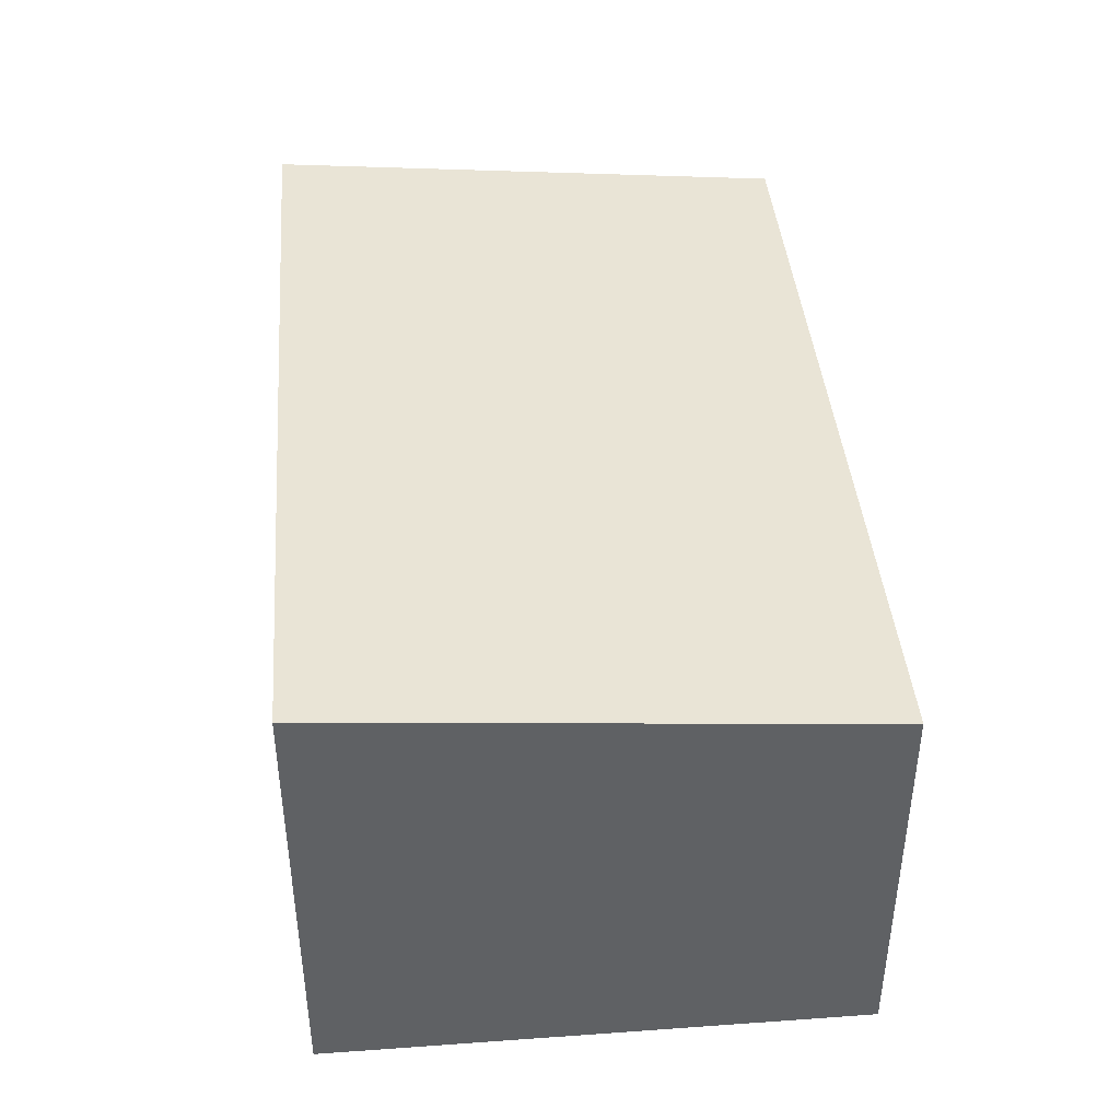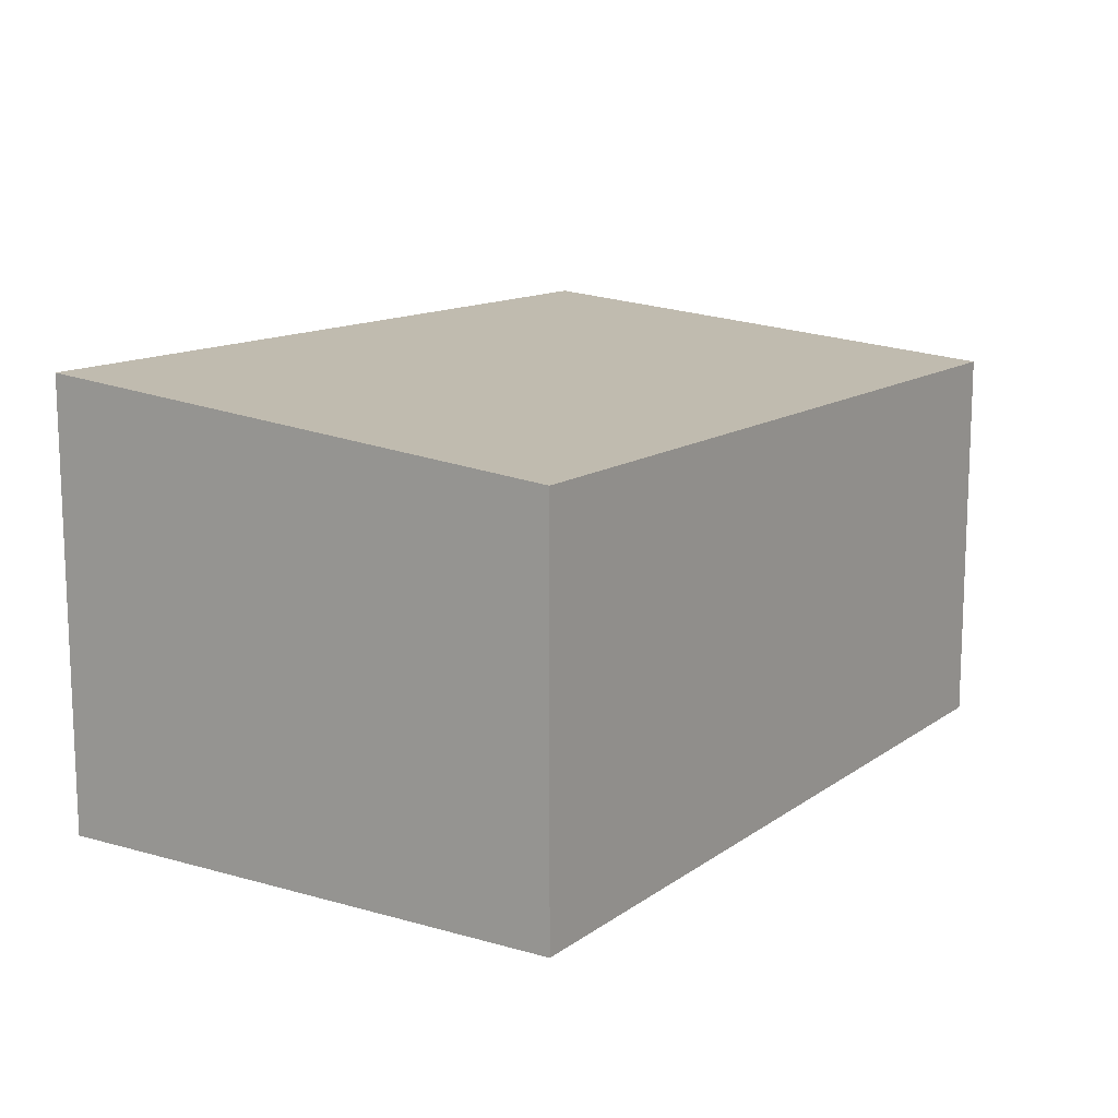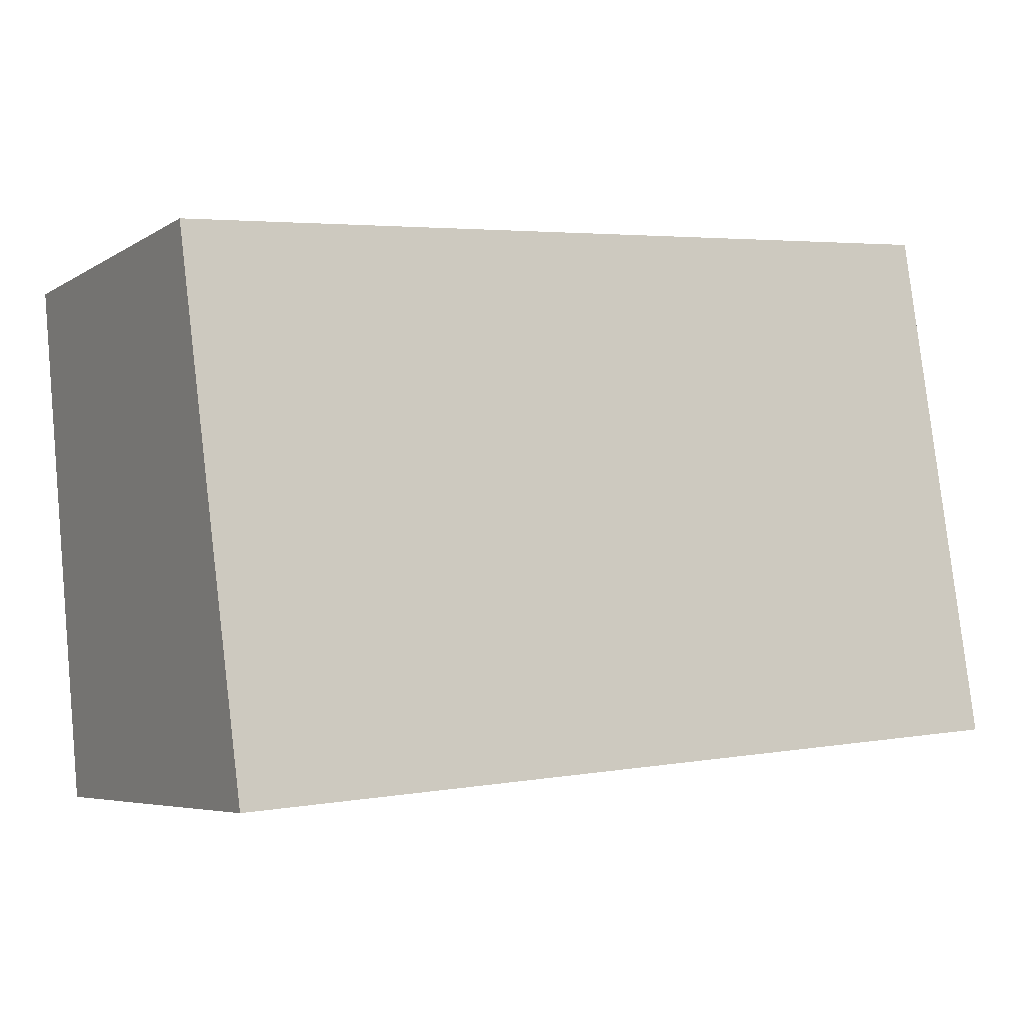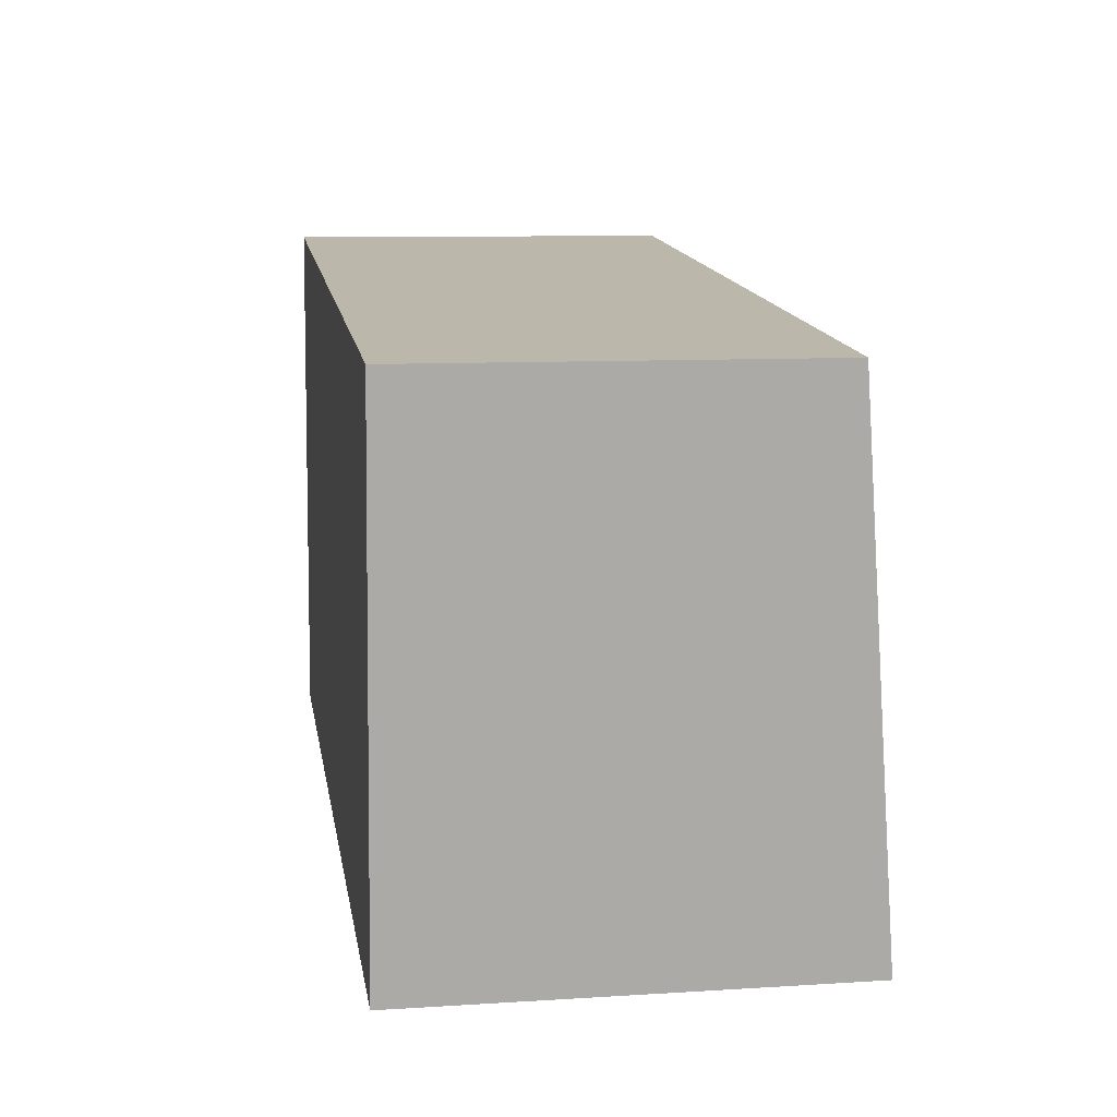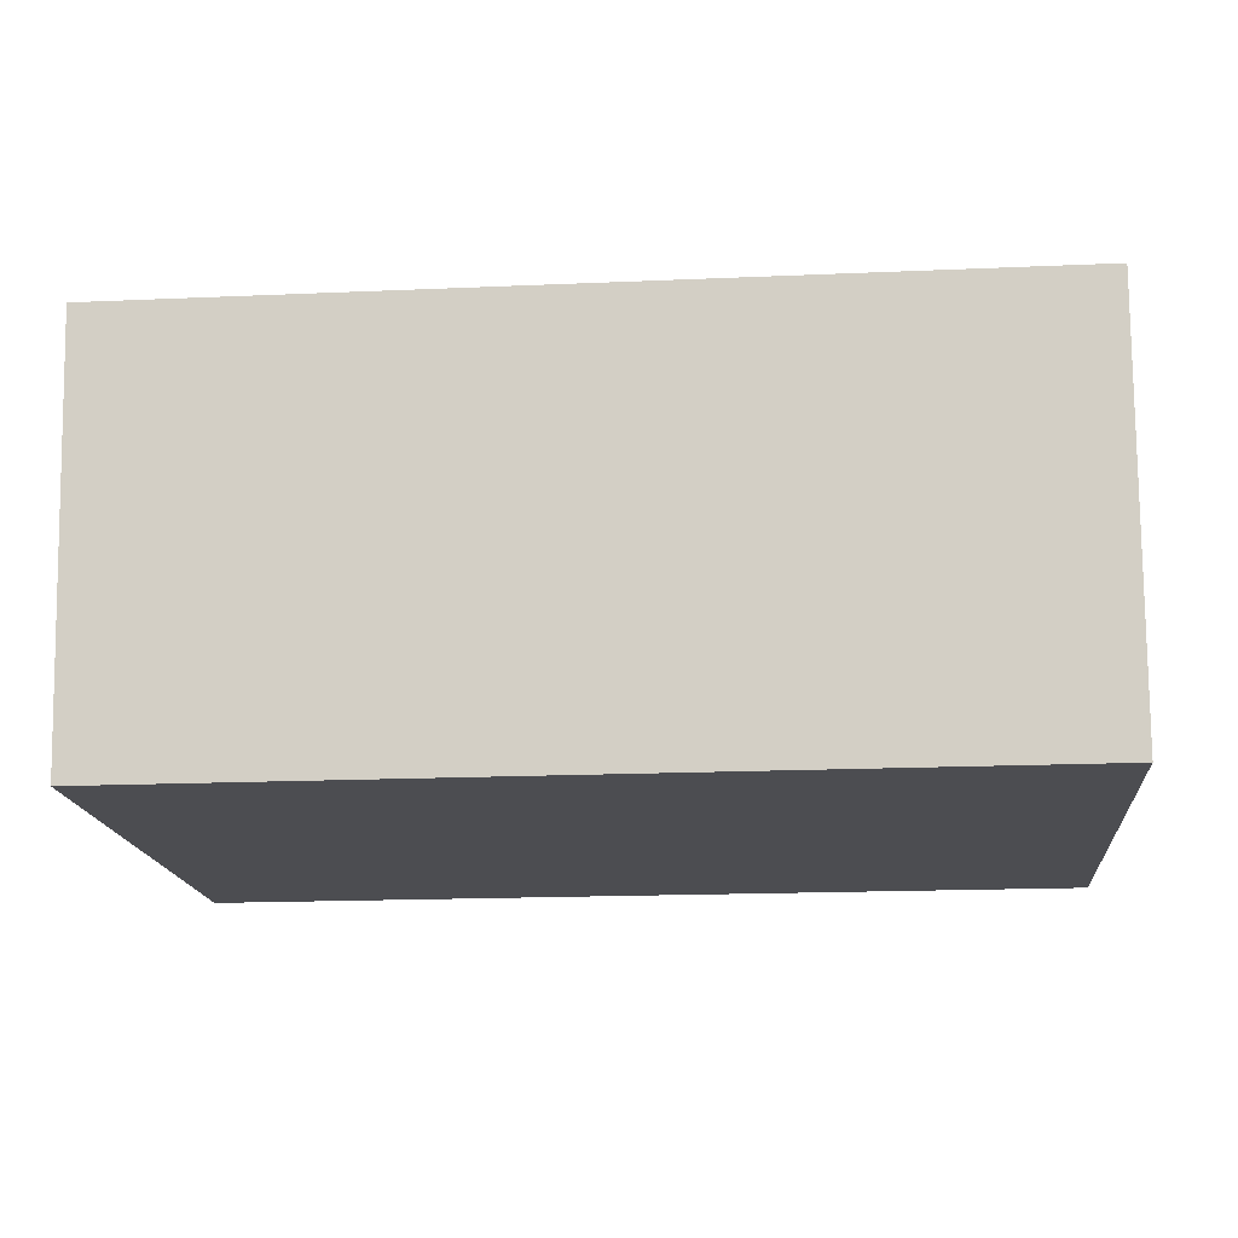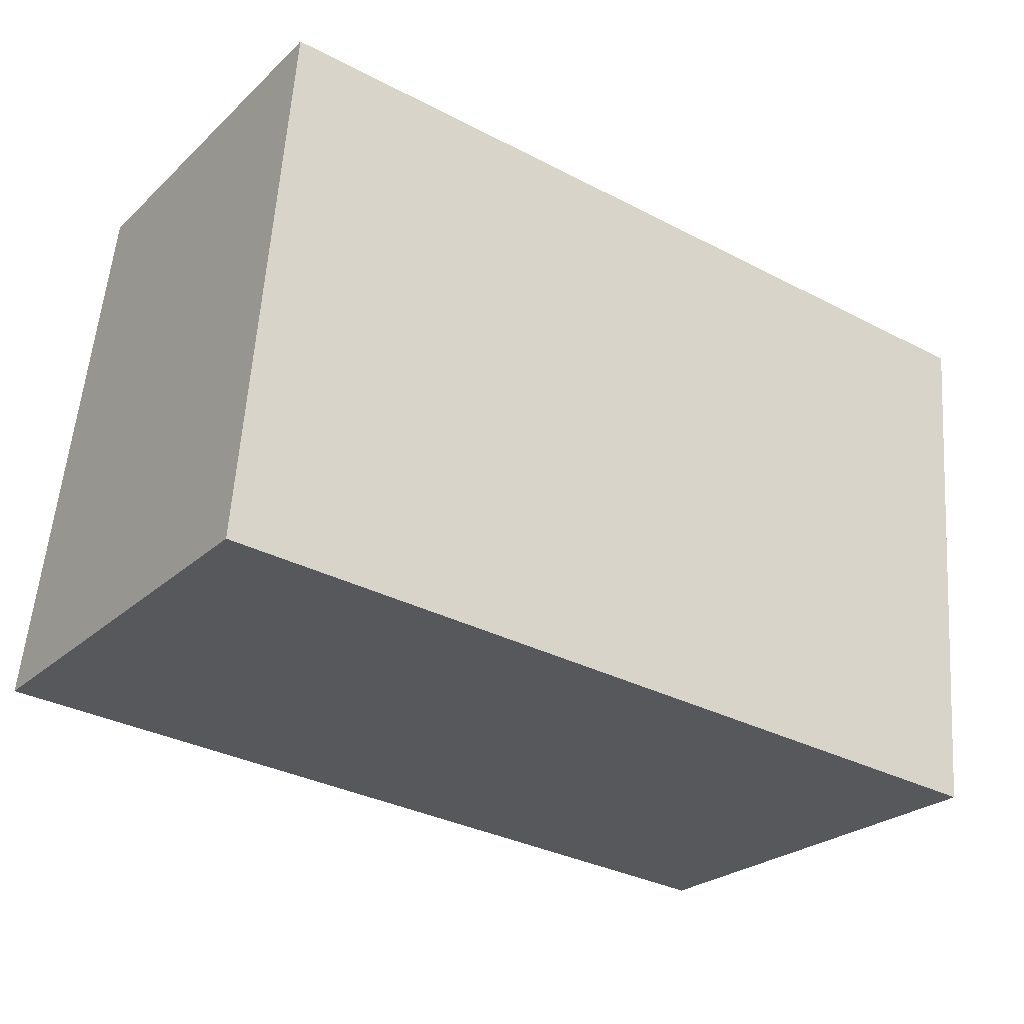
<metadata>
{"format":"obj","ext":"obj","renderer":"f3d","projection":"perspective","resolution":1024,"background":"white","views":[{"elev":41.6,"azim":-90.1,"up":"+Y"},{"elev":12.9,"azim":-52.2,"up":"+Y"},{"elev":-5.6,"azim":150.1,"up":"+Z"},{"elev":9.6,"azim":80.7,"up":"+Z"},{"elev":78.9,"azim":179.4,"up":"+Z"},{"elev":-25.3,"azim":-35.0,"up":"+Z"}]}
</metadata>
<code>
v  15.3 8.002 -1.272
v  0.812 7.143 9.633
v  16.13 7.143 8.337
v  0 8.004 4.901e-16
v  15.3 7.789e-17 -1.272
v  16.13 -5.105e-16 8.337
v  0 0 0
v  0.812 -5.899e-16 9.633
g defaultobject
f 1 2 3
f 2 1 4
f 3 5 1
f 5 3 6
f 1 7 4
f 7 1 5
f 7 2 4
f 2 7 8
f 8 3 2
f 3 8 6
f 8 5 6
f 5 8 7

</code>
